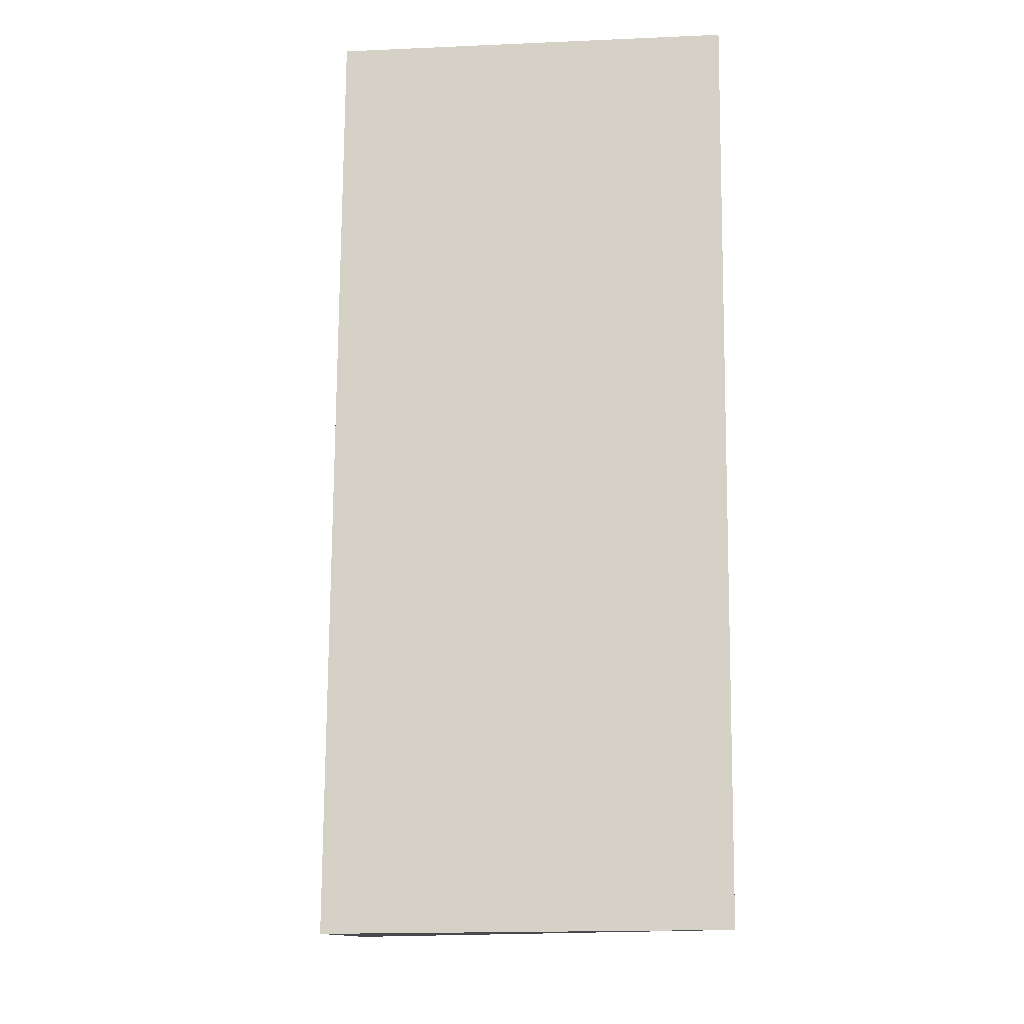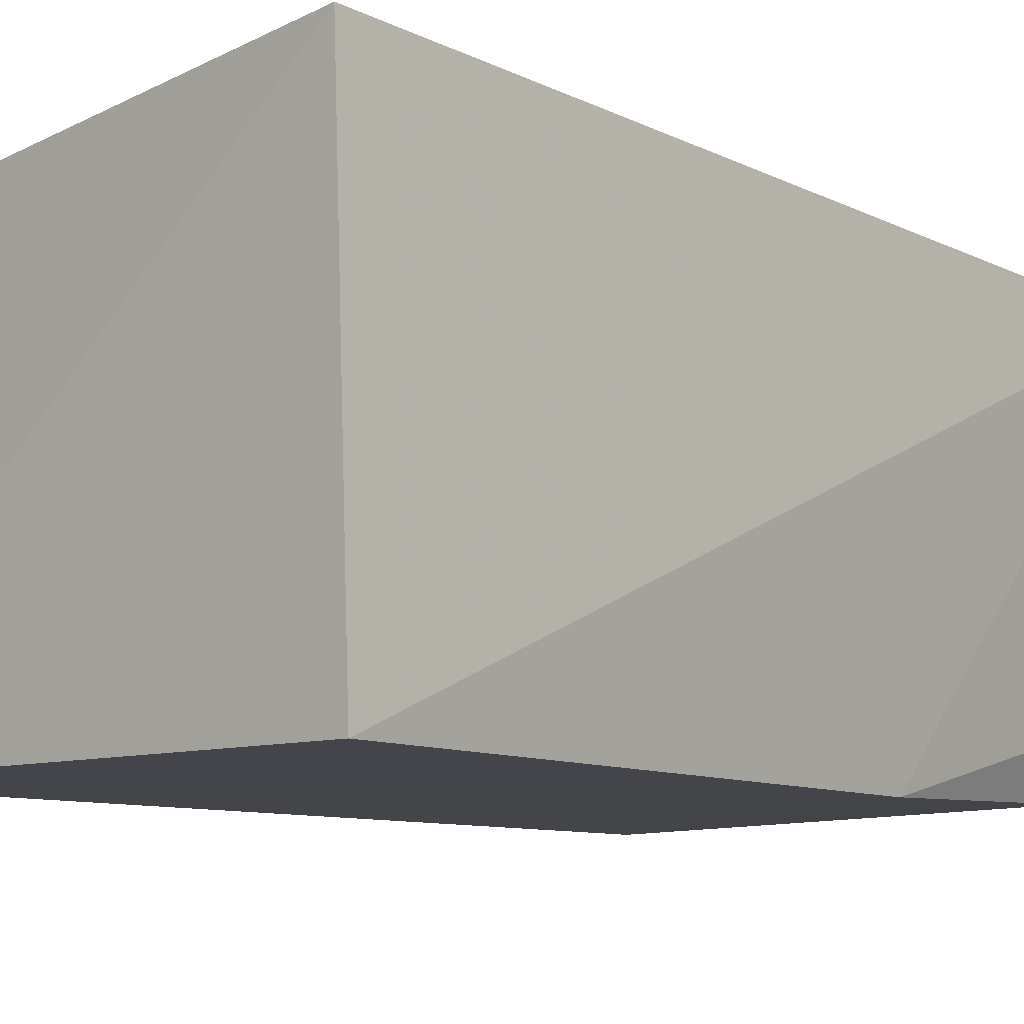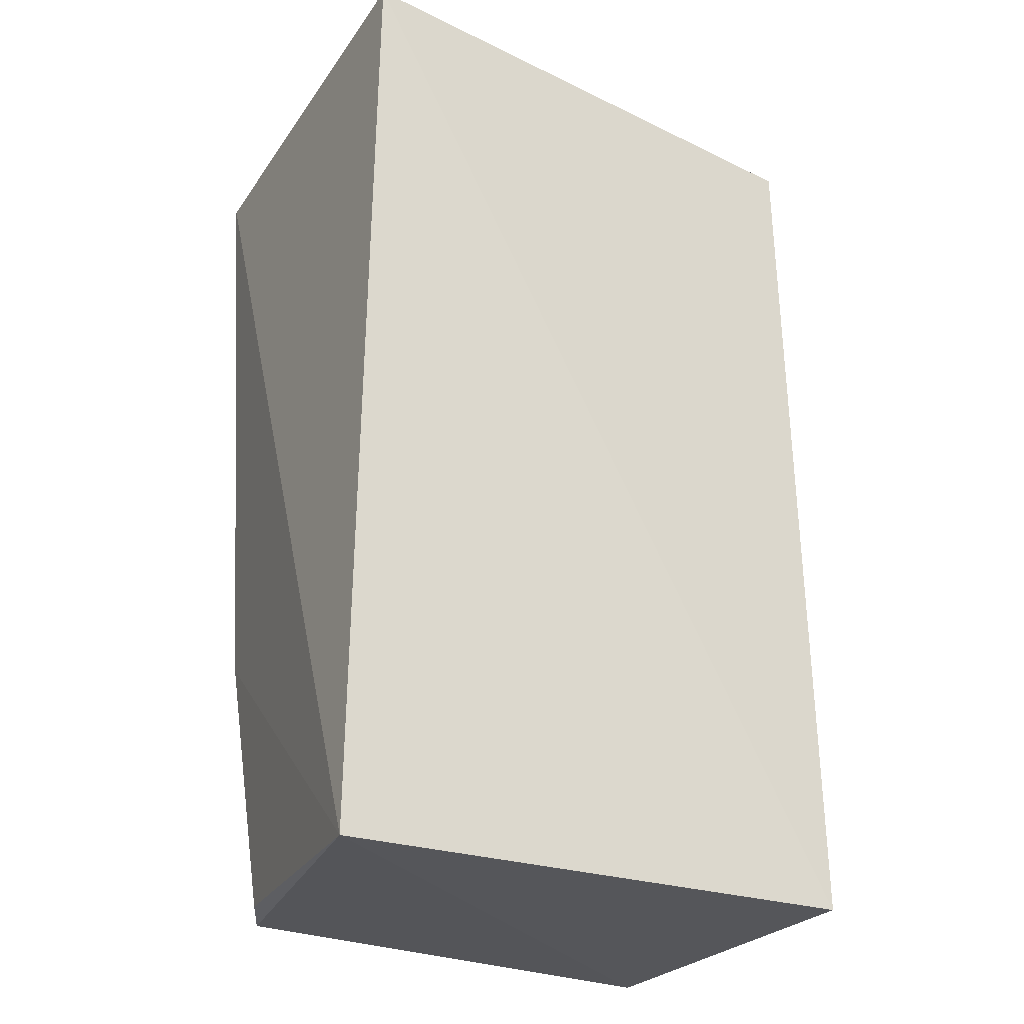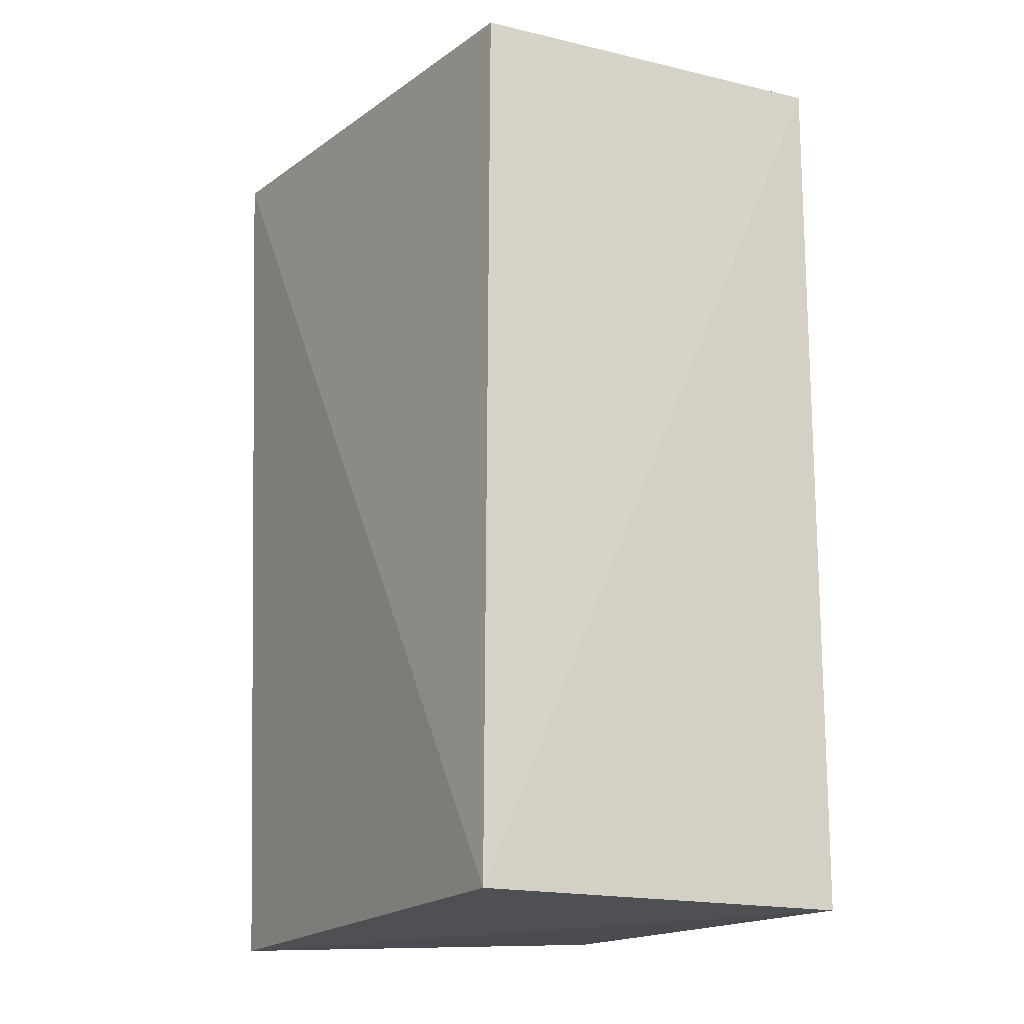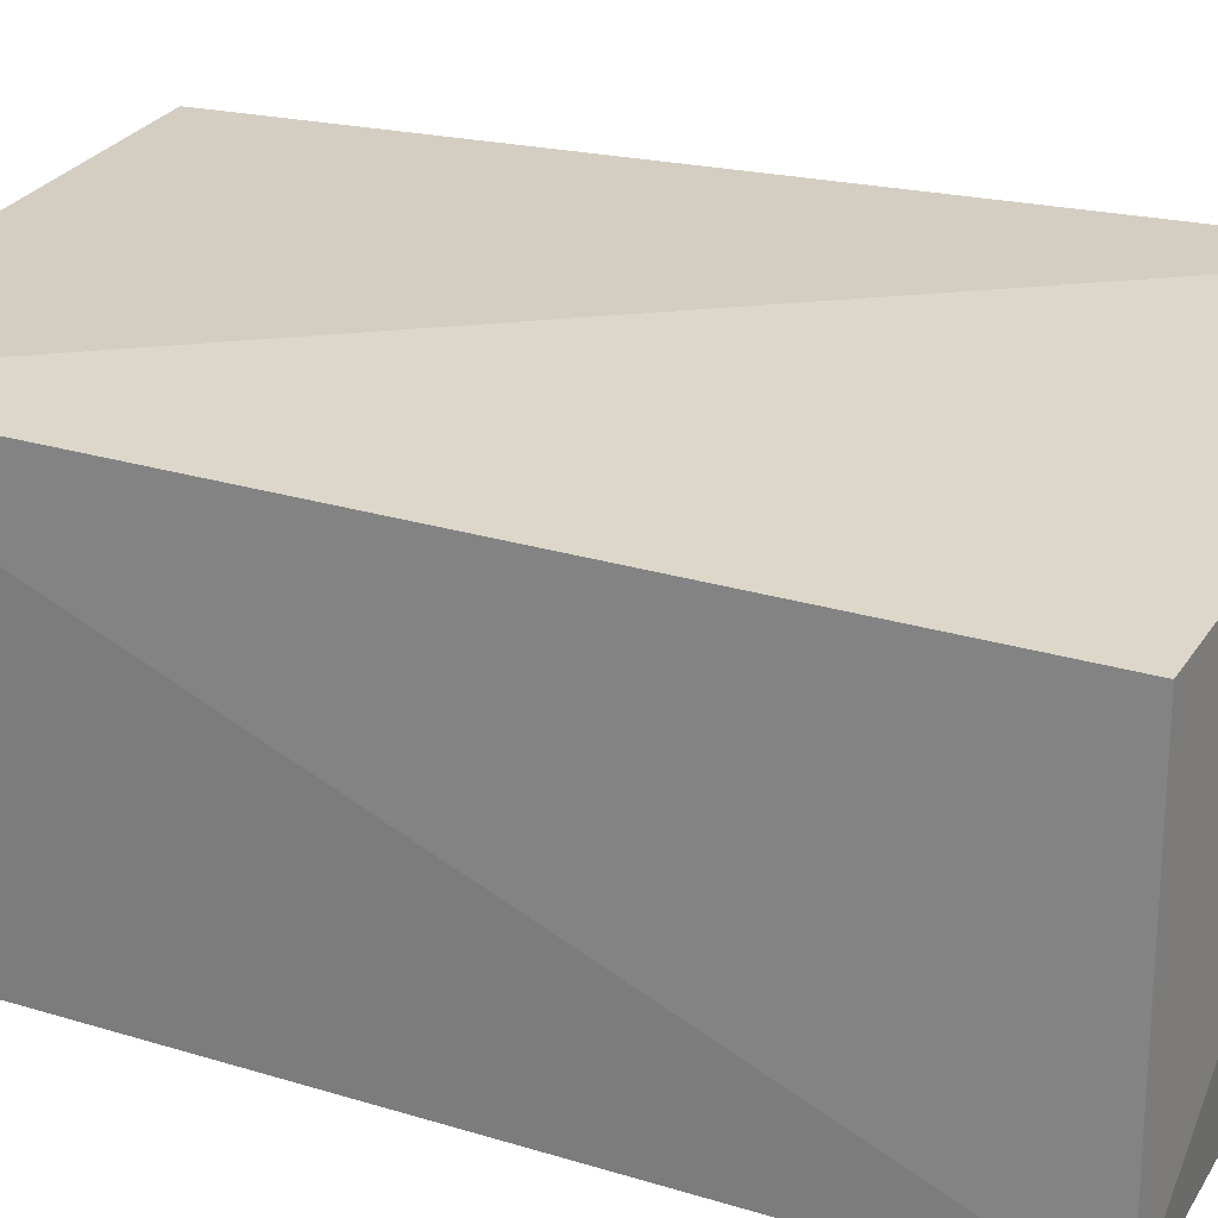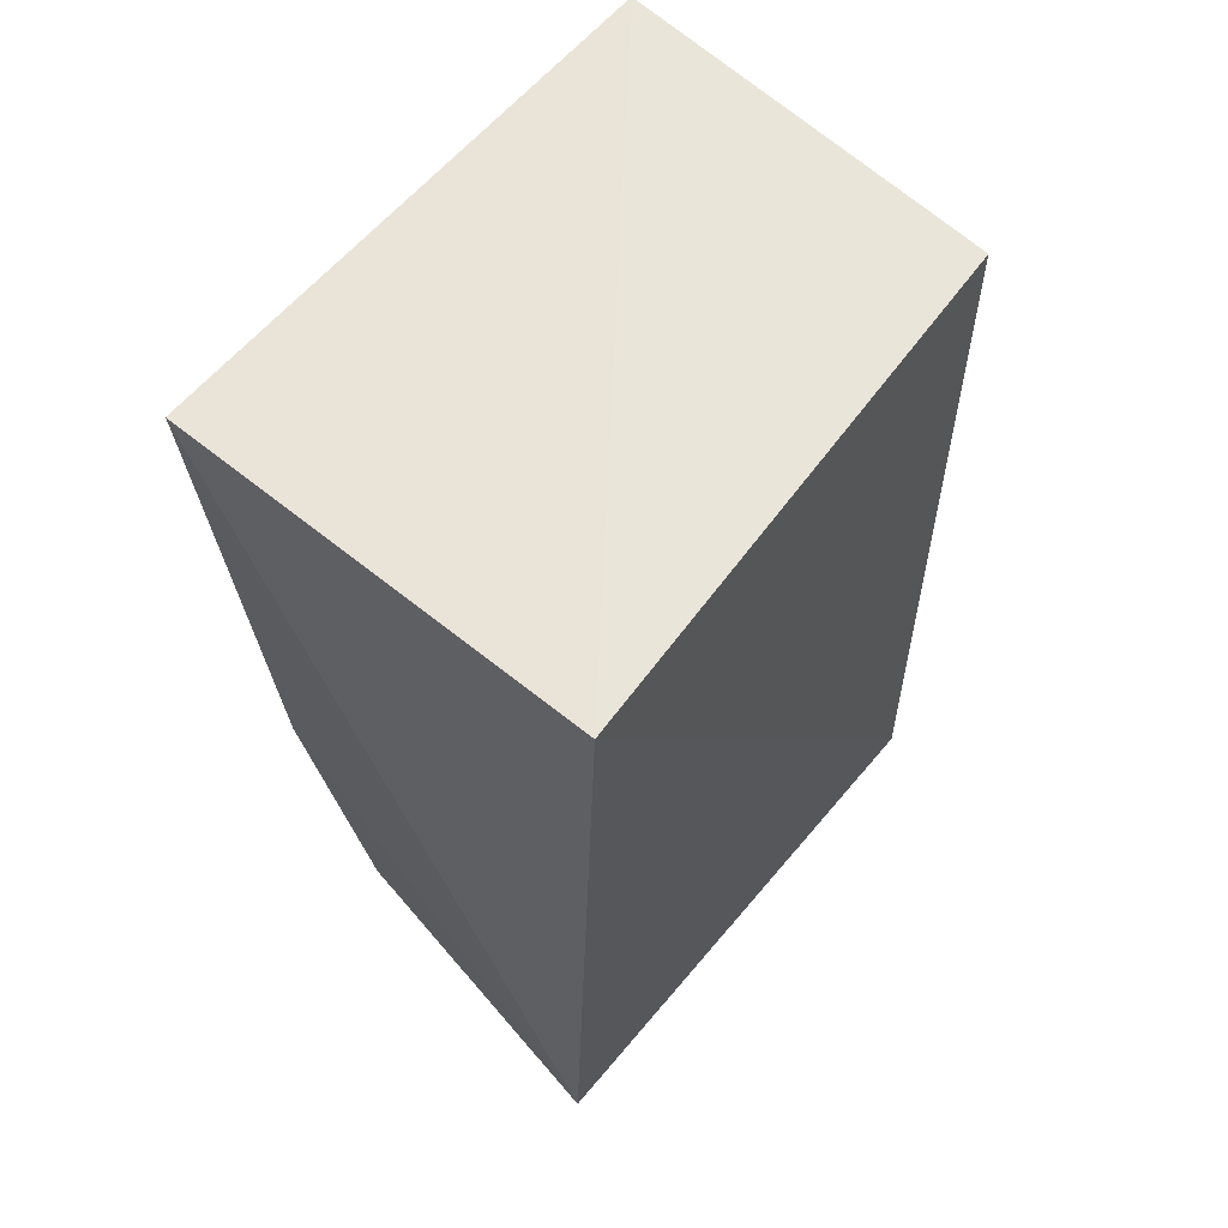
<metadata>
{"format":"obj","ext":"obj","renderer":"f3d","projection":"perspective","resolution":1024,"background":"white","views":[{"elev":-11.6,"azim":-89.7,"up":"+Z"},{"elev":-9.3,"azim":41.8,"up":"+Y"},{"elev":-26.7,"azim":151.1,"up":"+Z"},{"elev":-18.3,"azim":-119.1,"up":"+Z"},{"elev":26.6,"azim":-65.1,"up":"+Y"},{"elev":61.6,"azim":130.0,"up":"+Z"}]}
</metadata>
<code>
v 0.03249 0.07176 0.07476
v 0.0321 0.03744 0.073
v 0.03222 0.06898 0.0003138
v -0.01113 0.06888 0.0007561
v -0.0118 0.03751 0.07292
v -0.01037 0.06811 0.07218
v -0.01117 0.03768 0.00105
v 0.02589 0.0382 0.001881
v 0.02903 0.03736 0.02475
v 0.02804 0.04281 0.002104
f 1 2 3
f 1 3 4
f 5 2 1
f 6 5 1
f 6 1 4
f 6 4 5
f 7 5 4
f 7 4 3
f 8 7 3
f 9 2 5
f 9 5 7
f 9 7 8
f 9 3 2
f 10 9 8
f 10 8 3
f 10 3 9

</code>
